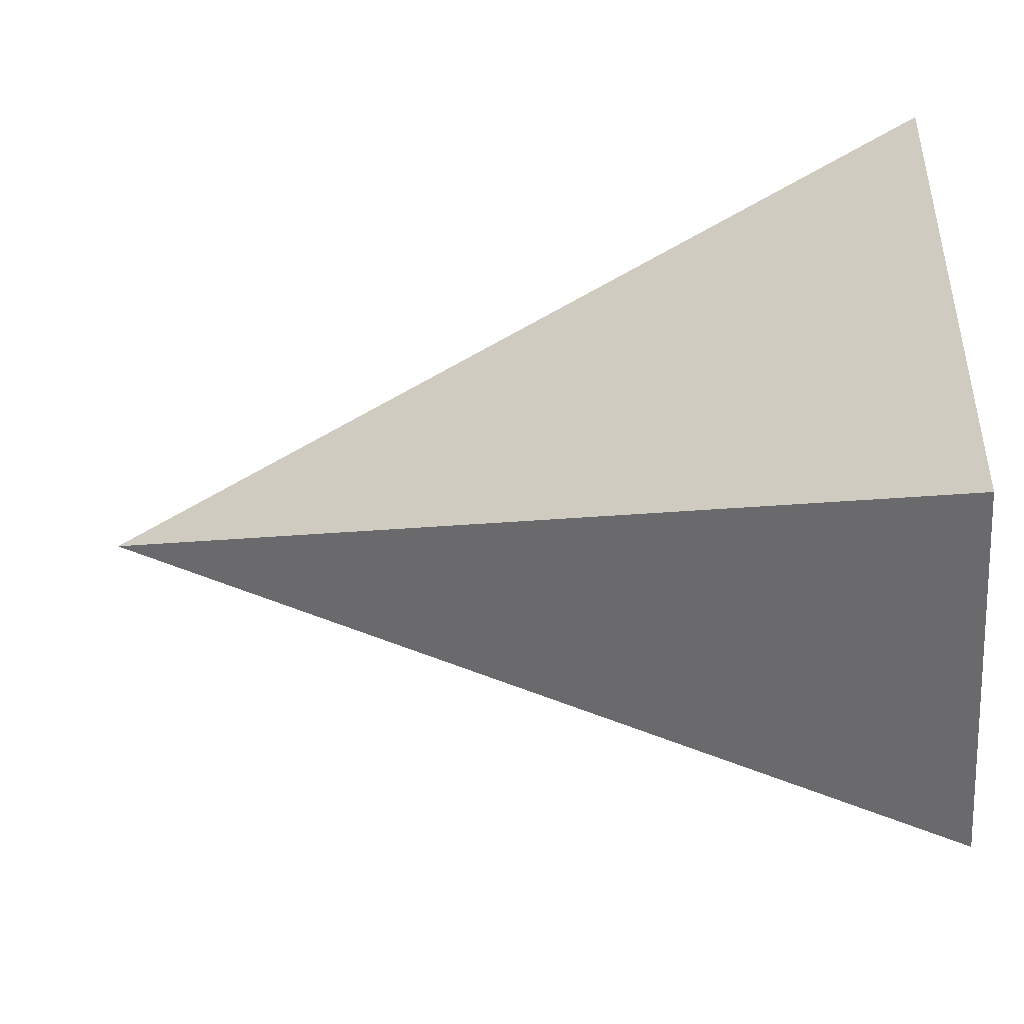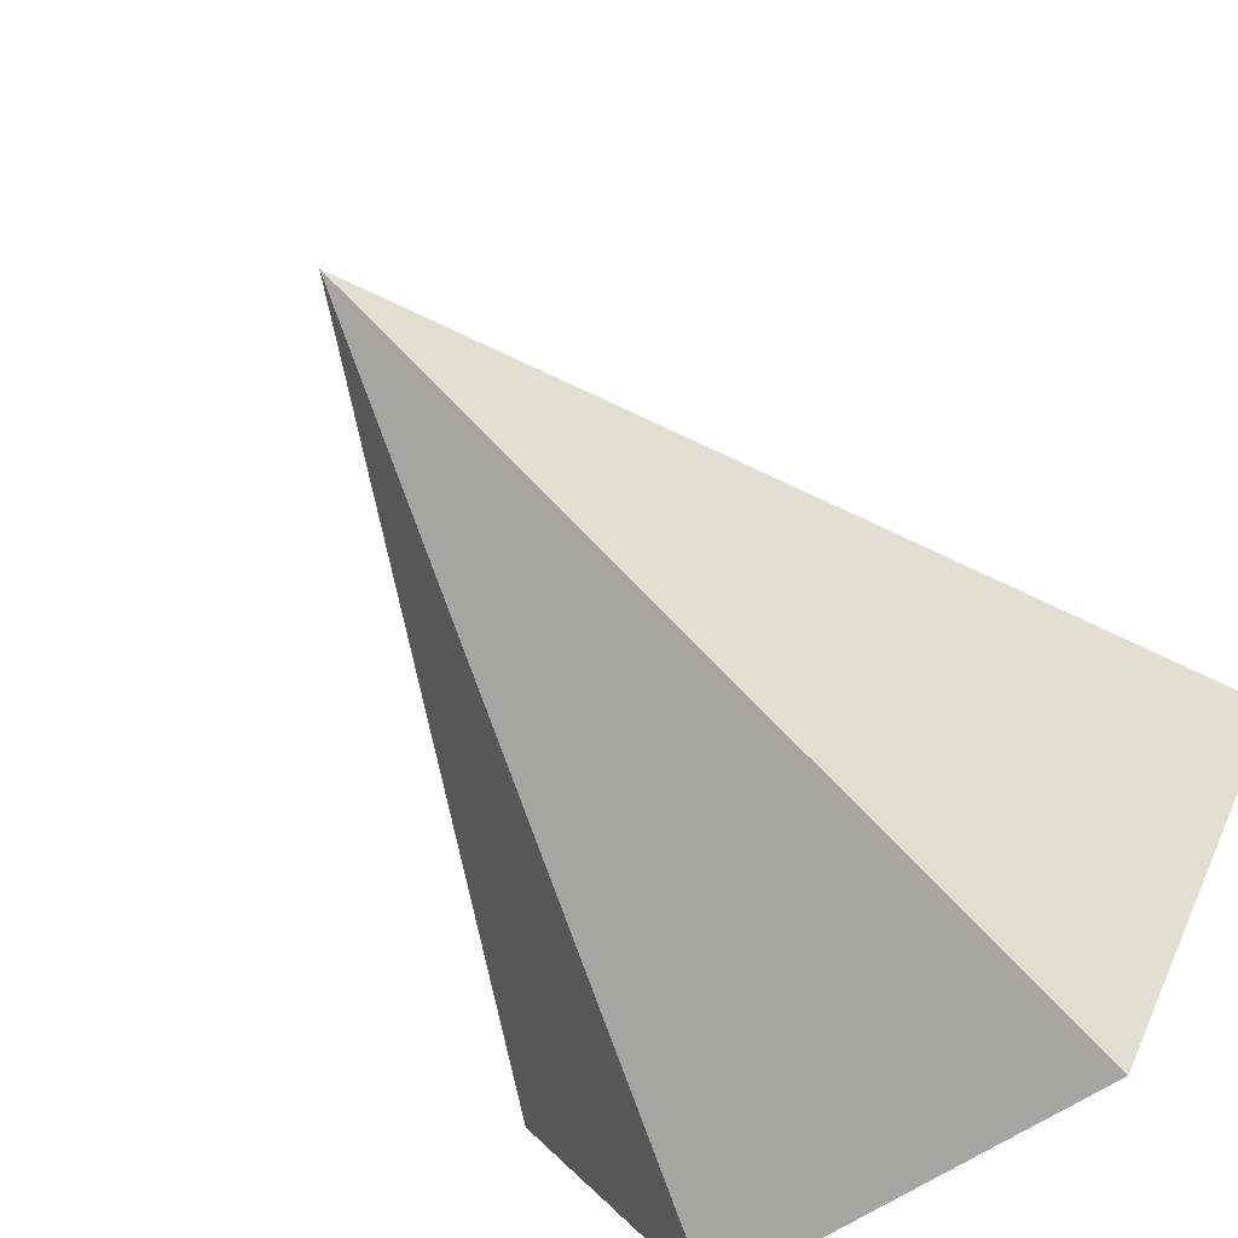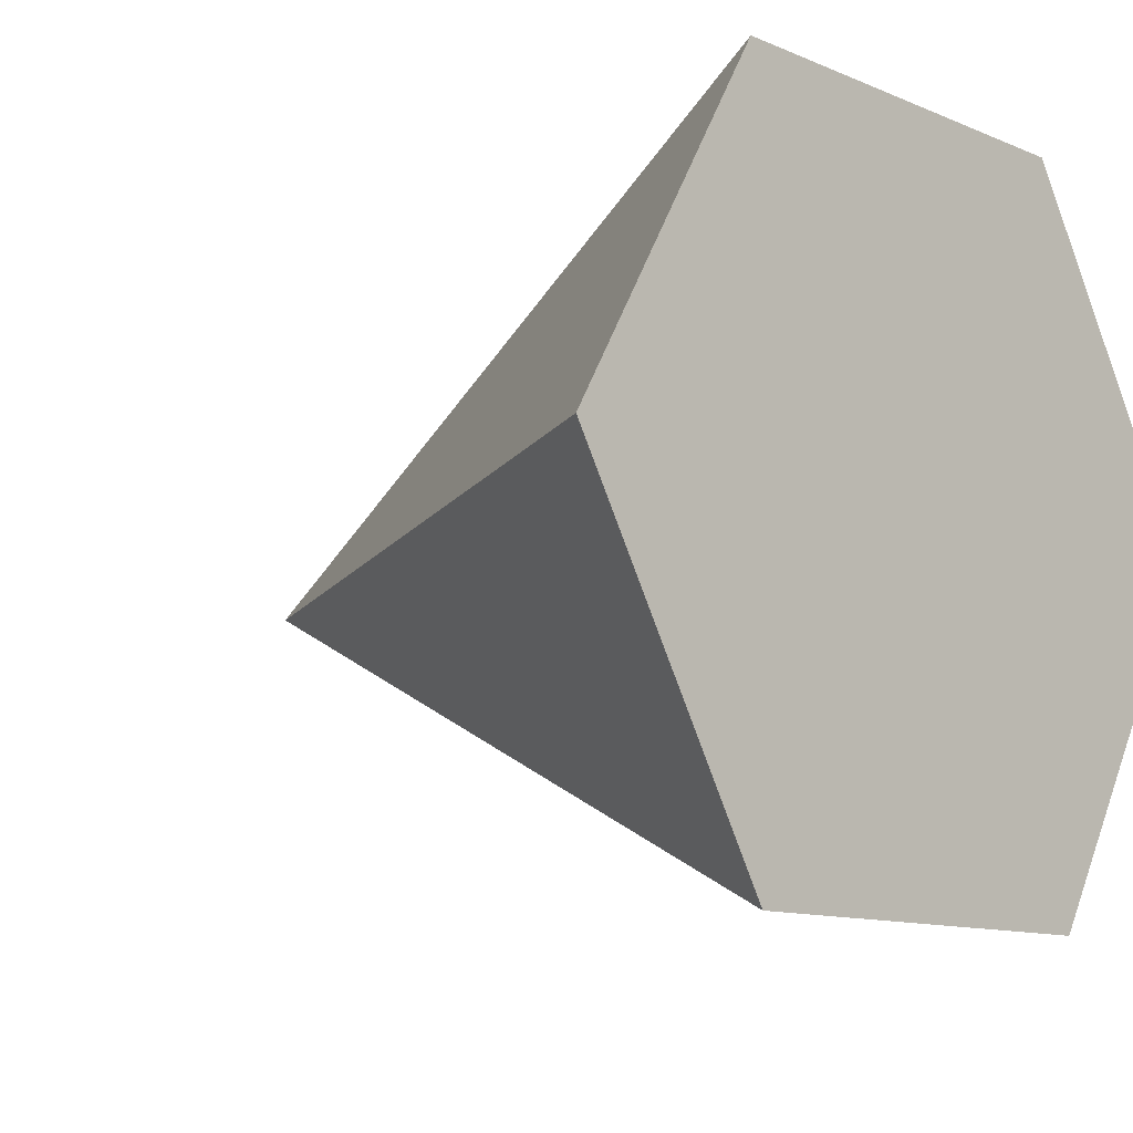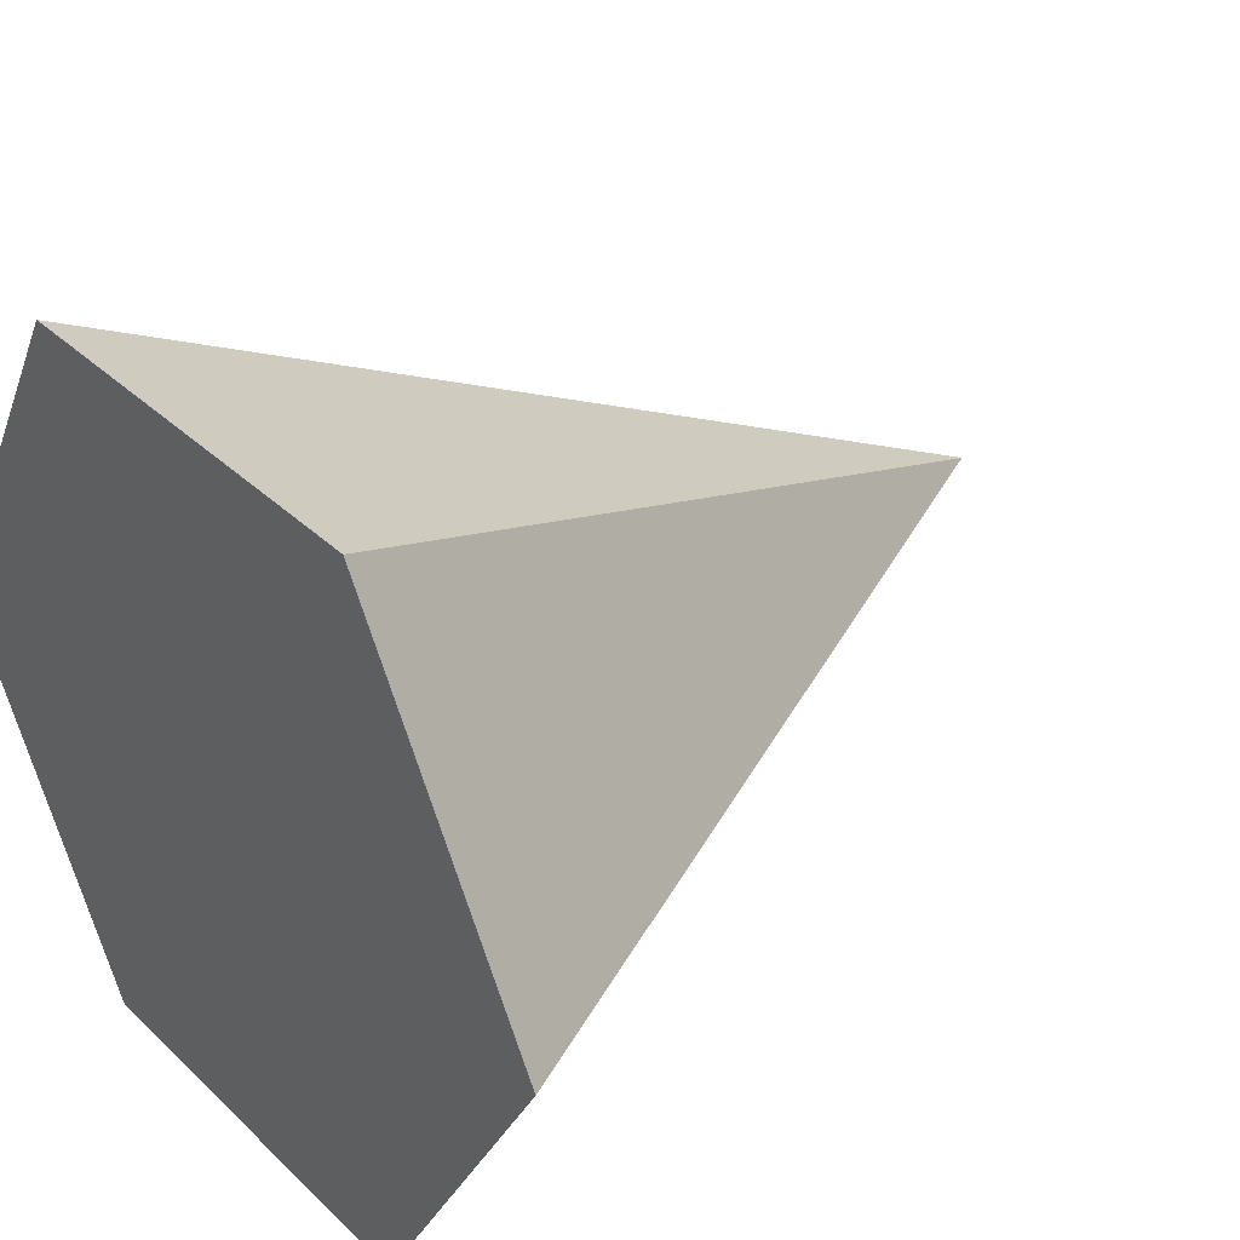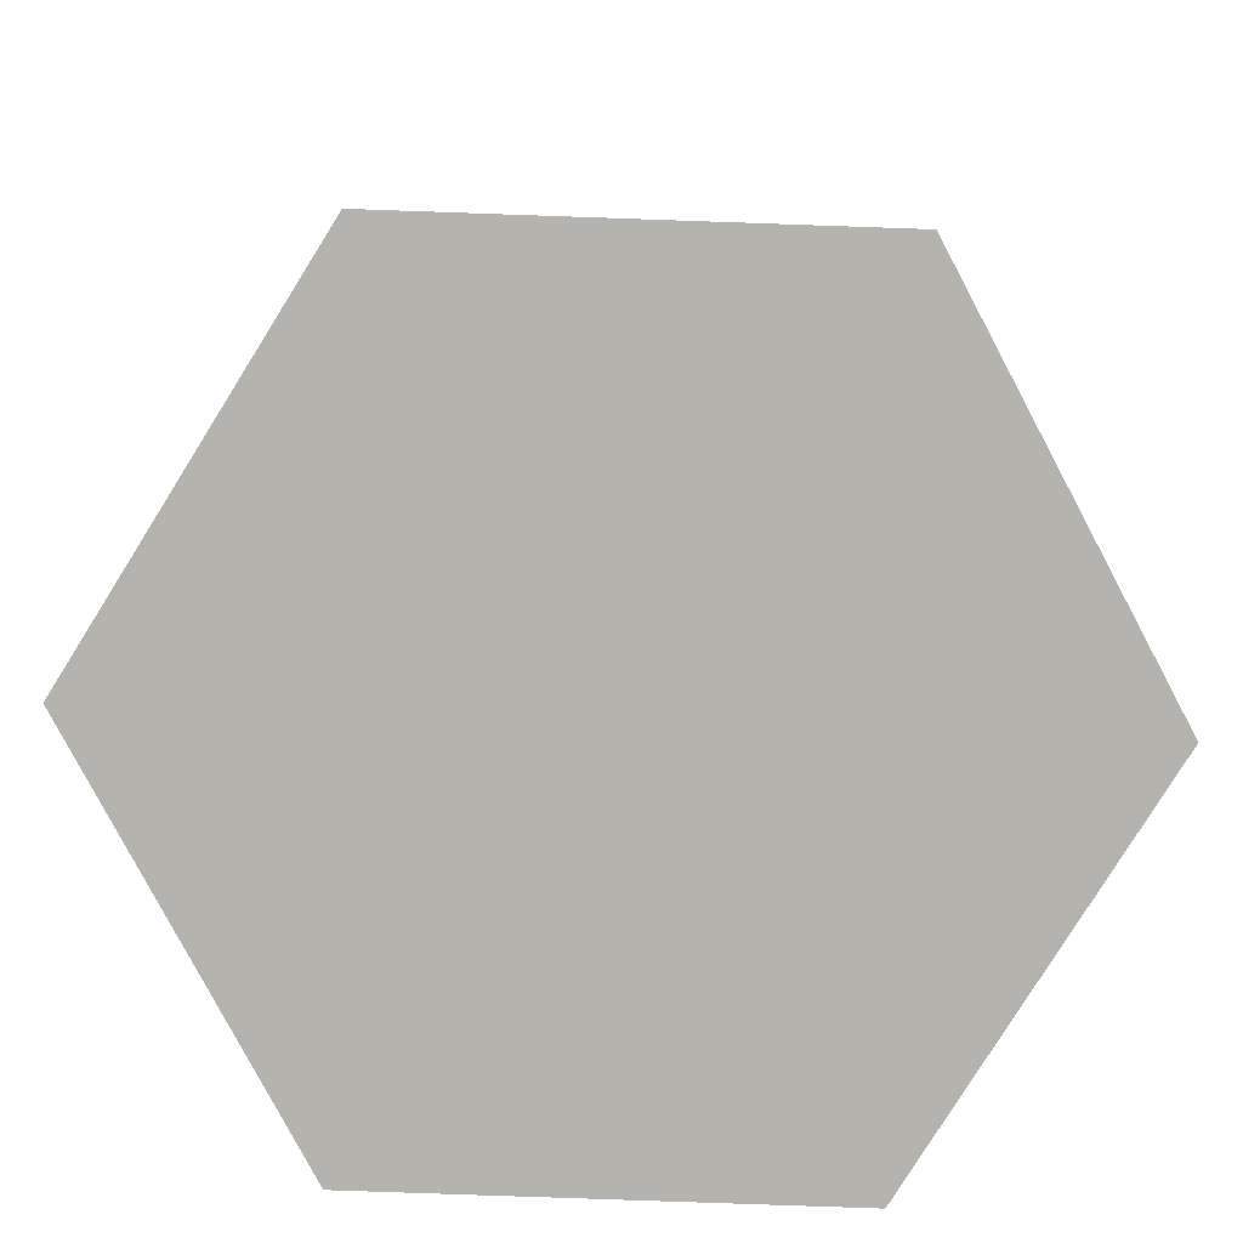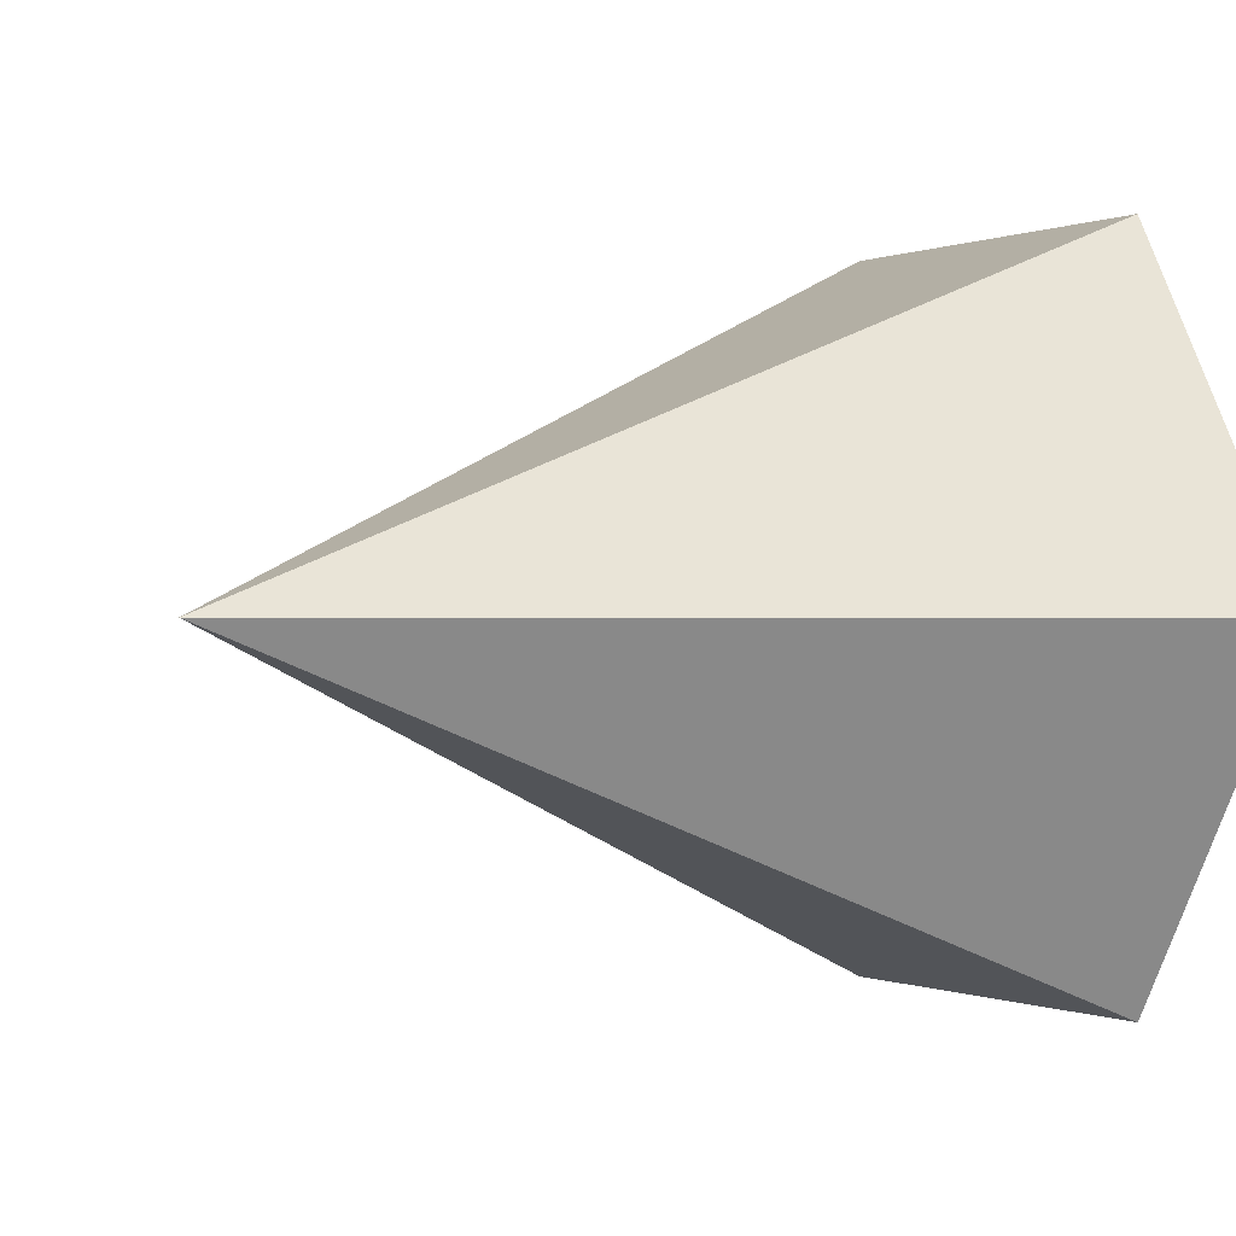
<metadata>
{"format":"obj","ext":"obj","renderer":"f3d","projection":"perspective","resolution":1024,"background":"white","views":[{"elev":62.6,"azim":-95.6,"up":"+Z"},{"elev":-58.5,"azim":-143.9,"up":"+Z"},{"elev":-11.3,"azim":-45.7,"up":"+Z"},{"elev":35.7,"azim":50.9,"up":"+Z"},{"elev":-79.9,"azim":58.0,"up":"+Y"},{"elev":-0.1,"azim":-121.9,"up":"+Z"}]}
</metadata>
<code>
o Cone
g Cone
v 1 2 0
v 0.5 0 0.866
v 0 0 0
v 0 0 0
v 0.5 0 0.866
v 1 0 0
v 1 2 0
v 1.5 0 0.866
v 0.5 0 0.866
v 1.5 0 0.866
v 1 2 0
v 2 0 -8.742e-08
v 1.5 0 0.866
v 2 0 -8.742e-08
v 1 2 0
v 1.5 0 -0.866
v 2 0 -8.742e-08
v 1.5 0 -0.866
v 1 2 0
v 0.5 0 -0.866
v 1.5 0 -0.866
v 0.5 0 -0.866
v 1 2 0
v 0 0 0
v 0.5 0 -0.866
g Cone
f 3 2 1
f 6 5 4
f 9 8 7
f 6 10 5
f 13 12 11
f 6 14 10
f 17 16 15
f 6 18 14
f 21 20 19
f 6 22 18
f 25 24 23
f 6 4 22

</code>
